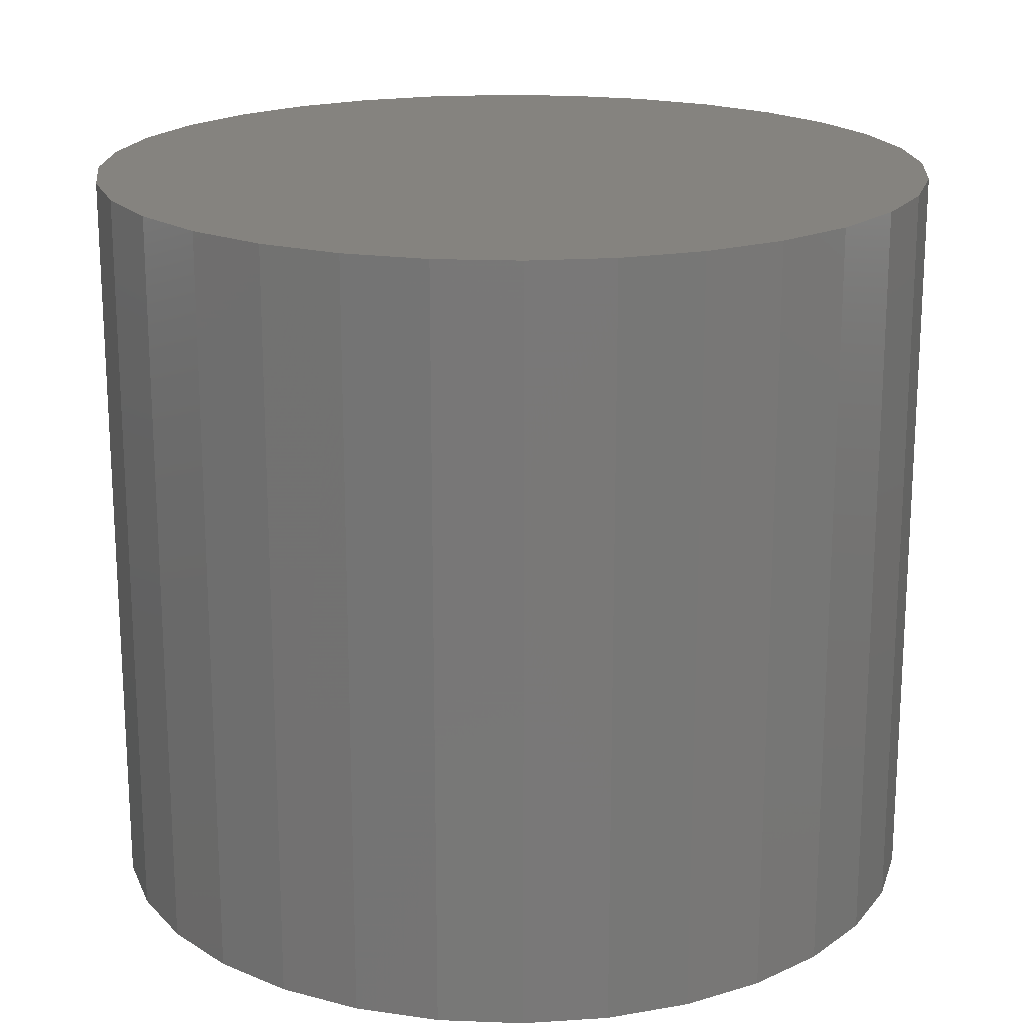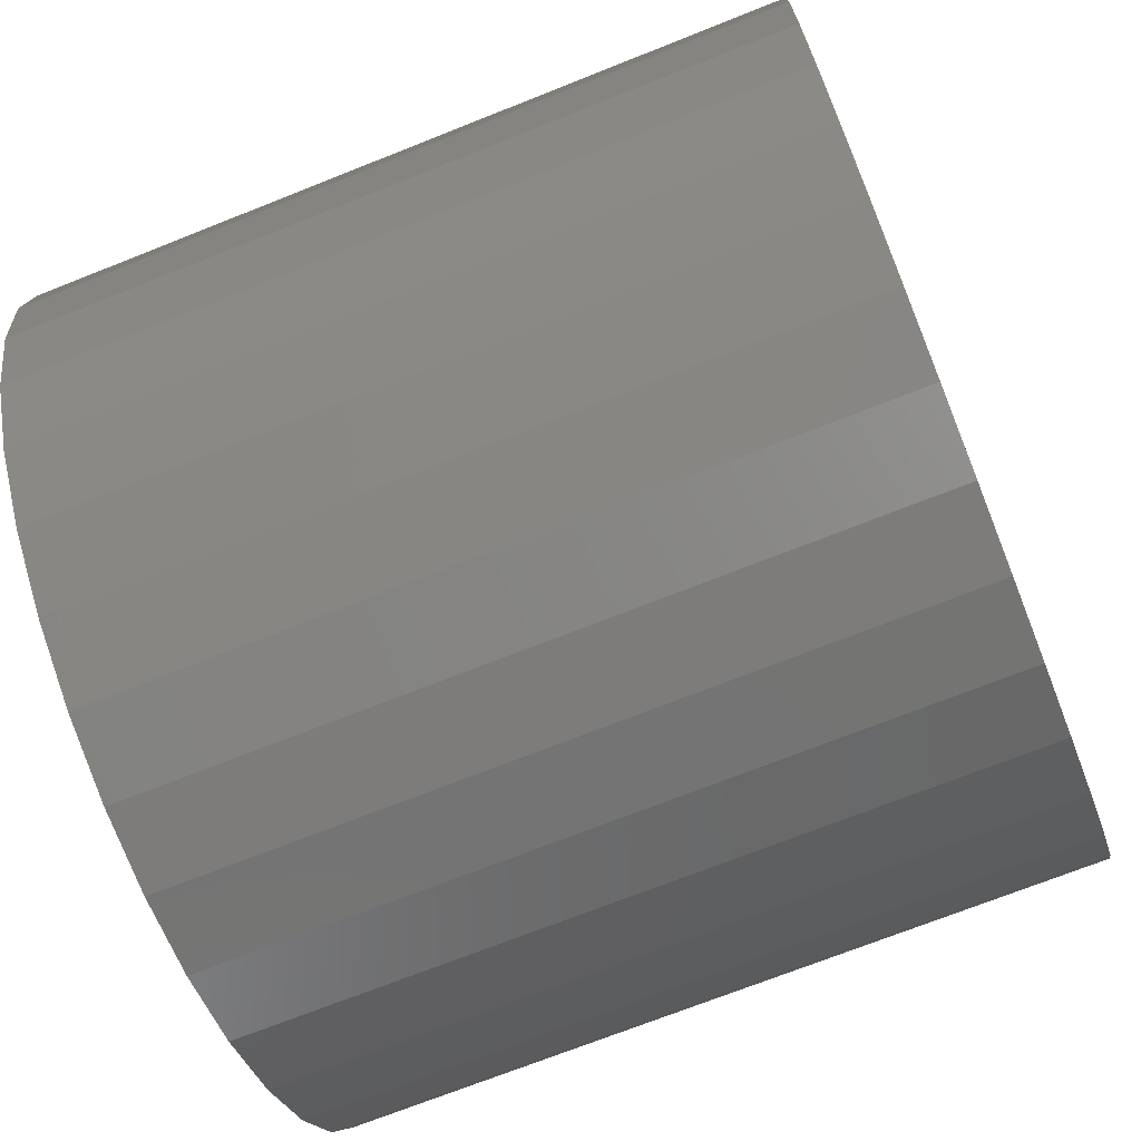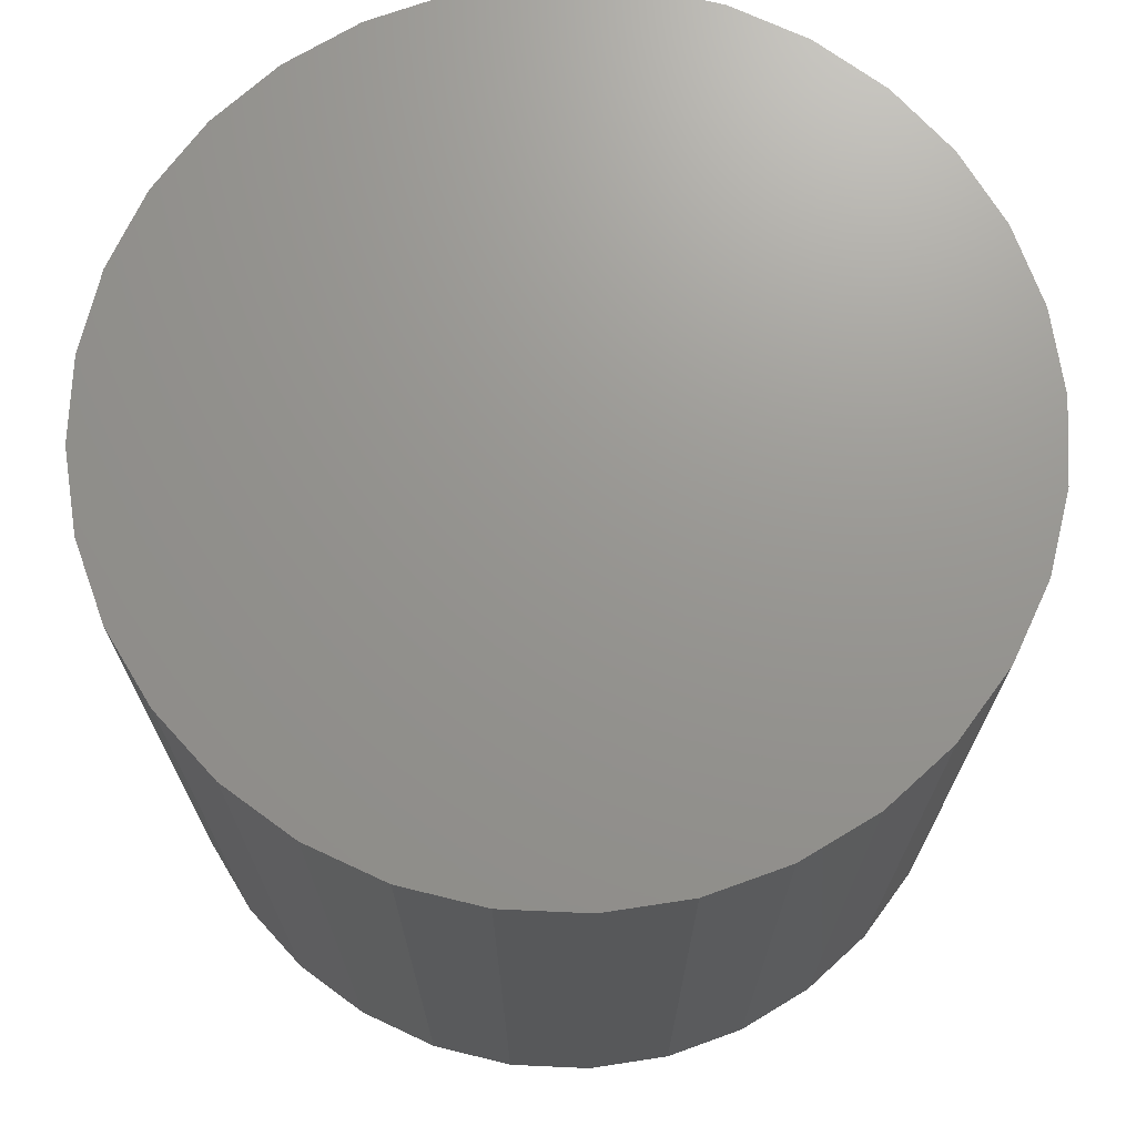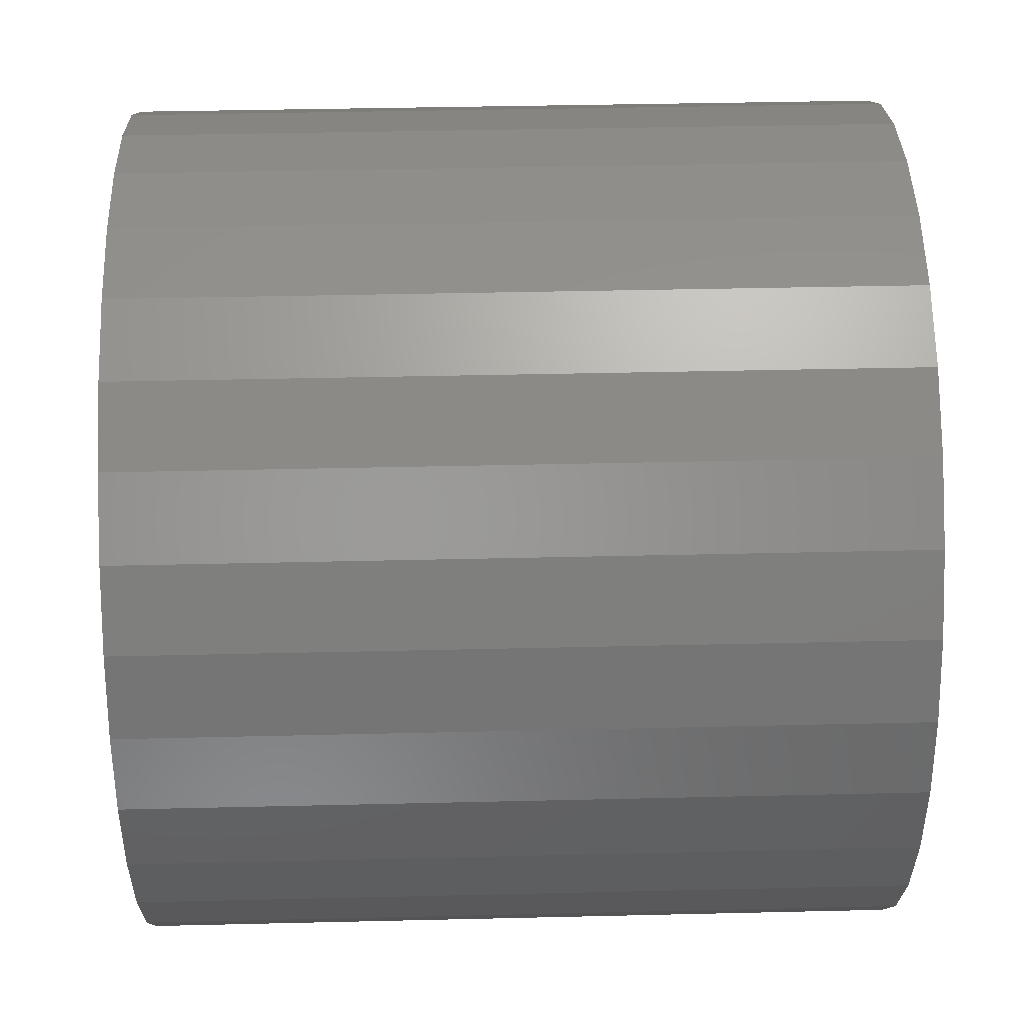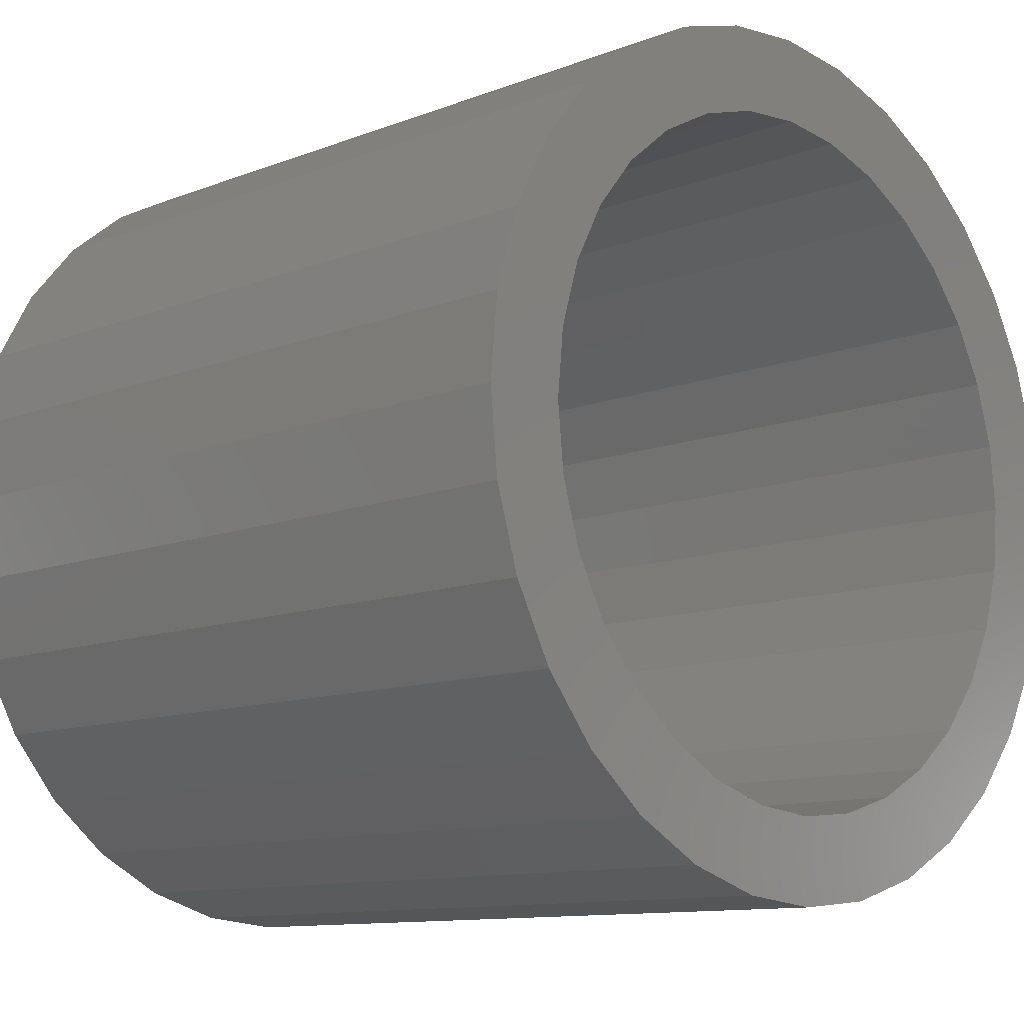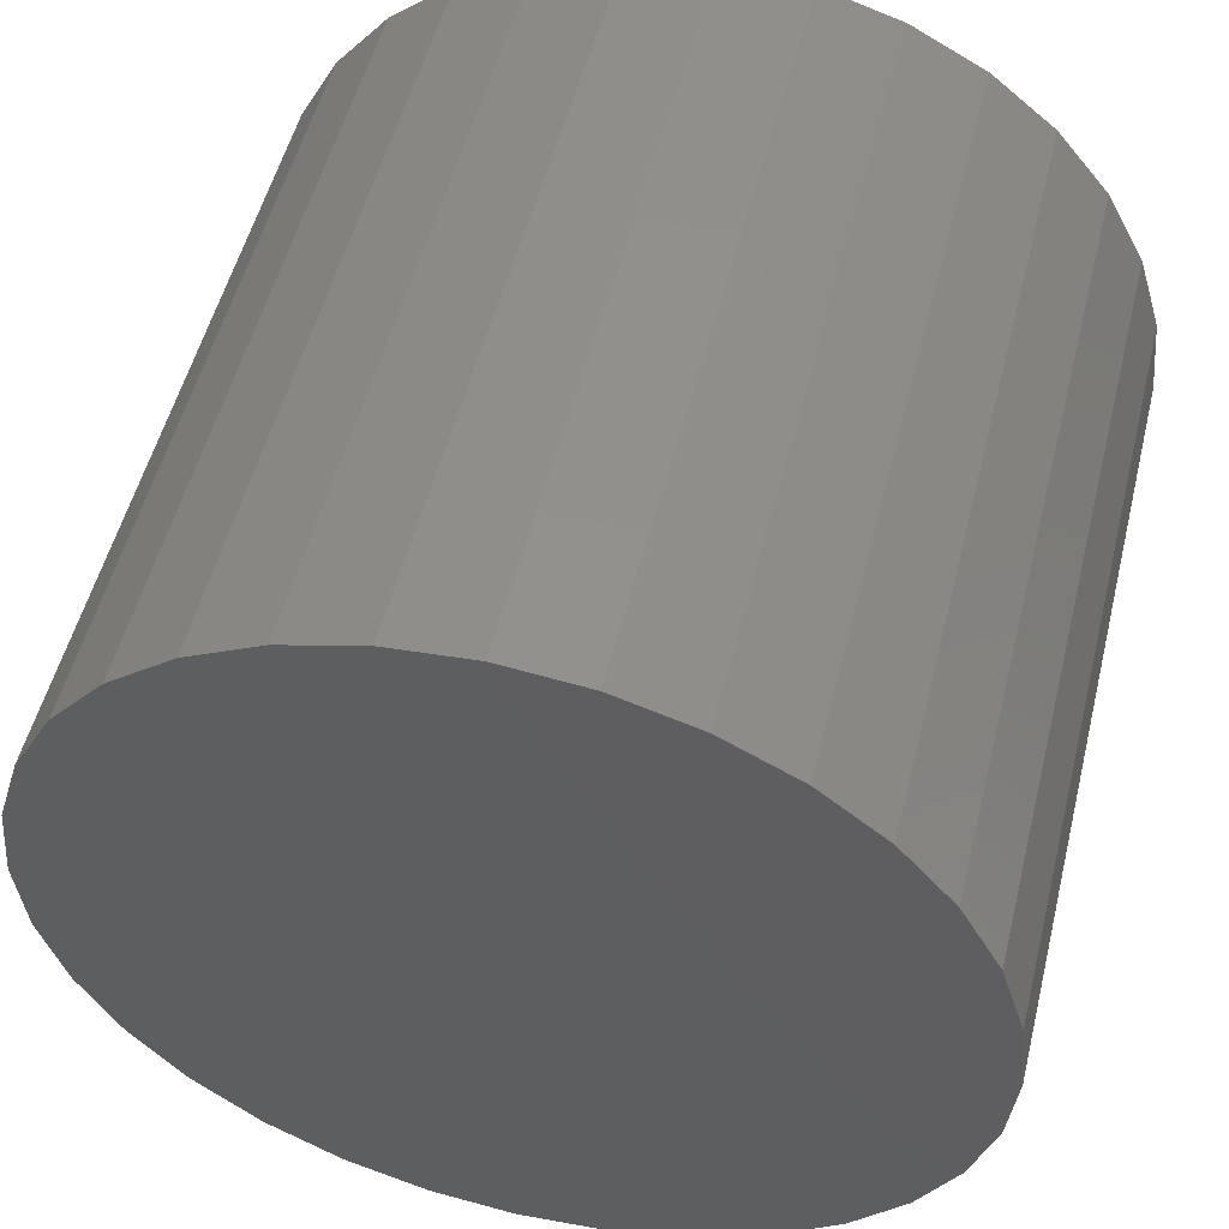
<metadata>
{"format":"stl","ext":"stl","renderer":"f3d","projection":"perspective","resolution":1024,"background":"white","views":[{"elev":19.0,"azim":144.8,"up":"+Z"},{"elev":-71.2,"azim":111.7,"up":"+Y"},{"elev":70.7,"azim":-149.3,"up":"+Z"},{"elev":39.3,"azim":-91.7,"up":"+Y"},{"elev":-11.1,"azim":133.5,"up":"+Y"},{"elev":52.5,"azim":13.8,"up":"+Y"}]}
</metadata>
<code>
# stl→obj: 128 verts, 252 faces
v -0.01585 0.03721 0
v -0.008441 0.03946 0
v -0.0007401 0.04021 0
v -0.02865 0.02865 0
v -0.01286 0.02999 0
v -0.01833 0.02707 0
v -0.03356 0.02267 0
v -0.02313 0.02313 0
v -0.02707 0.01833 0
v -0.03721 0.01585 0
v -0.02999 0.01286 0
v -0.03946 0.008441 0
v -0.03179 0.006917 0
v -0.03946 -0.006961 0
v -0.03179 -0.005437 0
v -0.02999 -0.01138 0
v -0.03721 -0.01437 0
v -0.02707 -0.01685 0
v -0.03356 -0.02119 0
v -0.02313 -0.02165 0
v -0.02865 -0.02717 0
v -0.01833 -0.02559 0
v -0.01286 -0.02851 0
v 0.01685 0.02707 0
v 0.01138 0.02999 0
v 0.02717 0.02865 0
v 0.02165 0.02313 0
v 0.03208 0.02267 0
v 0.02559 0.01833 0
v 0.03573 0.01585 0
v 0.02851 0.01286 0
v 0.03798 0.008441 0
v 0.03031 0.006917 0
v 0.03092 0.0007401 0
v 0.02851 -0.01138 0
v 0.03031 -0.005437 0
v 0.03798 -0.006961 0
v 0.03573 -0.01437 0
v 0.02559 -0.01685 0
v 0.03208 -0.02119 0
v 0.02165 -0.02165 0
v 0.01685 -0.02559 0
v 0.02717 -0.02717 0
v 0.01138 -0.02851 0
v 0.02119 -0.03208 0
v 0.005437 -0.03031 0
v 0.006961 -0.03798 0
v -0.0007401 -0.03873 0
v 0.01437 -0.03573 0
v 0.03873 0.0007401 0
v -0.04021 0.0007401 0
v -0.0324 0.0007401 0
v -0.02267 0.03356 0
v -0.0007401 0.0324 0
v -0.006917 0.03179 0
v -0.0007401 -0.03092 0
v -0.008441 -0.03798 0
v -0.01585 -0.03573 0
v -0.02267 -0.03208 0
v -0.006917 -0.03031 0
v 0.02119 0.03356 0
v 0.005437 0.03179 0
v 0.006961 0.03946 0
v 0.01437 0.03721 0
v 0.005437 -0.03031 0.0625
v 0.01138 -0.02851 0.0625
v 0.01685 -0.02559 0.0625
v 0.02165 -0.02165 0.0625
v 0.02559 -0.01685 0.0625
v 0.02851 -0.01138 0.0625
v 0.03031 -0.005437 0.0625
v 0.03092 0.0007401 0.0625
v -0.0007401 -0.03092 0.0625
v -0.006917 -0.03031 0.0625
v -0.01286 -0.02851 0.0625
v -0.01833 -0.02559 0.0625
v -0.02313 -0.02165 0.0625
v -0.02707 -0.01685 0.0625
v -0.02999 -0.01138 0.0625
v -0.03179 -0.005437 0.0625
v -0.0324 0.0007401 0.0625
v -0.006917 0.03179 0.0625
v -0.01286 0.02999 0.0625
v -0.01833 0.02707 0.0625
v -0.02313 0.02313 0.0625
v -0.02707 0.01833 0.0625
v -0.02999 0.01286 0.0625
v -0.03179 0.006917 0.0625
v -0.0007401 0.0324 0.0625
v 0.005437 0.03179 0.0625
v 0.01138 0.02999 0.0625
v 0.01685 0.02707 0.0625
v 0.02165 0.02313 0.0625
v 0.02559 0.01833 0.0625
v 0.02851 0.01286 0.0625
v 0.03031 0.006917 0.0625
v -0.0007401 0.04021 0.07031
v -0.008441 0.03946 0.07031
v -0.01585 0.03721 0.07031
v 0.006961 0.03946 0.07031
v 0.01437 0.03721 0.07031
v -0.02267 0.03356 0.07031
v 0.02119 0.03356 0.07031
v -0.02865 0.02865 0.07031
v 0.02717 0.02865 0.07031
v -0.03356 0.02267 0.07031
v 0.03208 0.02267 0.07031
v -0.03721 0.01585 0.07031
v 0.03573 0.01585 0.07031
v -0.03946 0.008441 0.07031
v 0.03798 0.008441 0.07031
v 0.03798 -0.006961 0.07031
v -0.03721 -0.01437 0.07031
v 0.03573 -0.01437 0.07031
v -0.03356 -0.02119 0.07031
v 0.03208 -0.02119 0.07031
v -0.02865 -0.02717 0.07031
v 0.02717 -0.02717 0.07031
v -0.02267 -0.03208 0.07031
v 0.02119 -0.03208 0.07031
v -0.01585 -0.03573 0.07031
v 0.01437 -0.03573 0.07031
v -0.008441 -0.03798 0.07031
v -0.0007401 -0.03873 0.07031
v 0.006961 -0.03798 0.07031
v 0.03873 0.0007401 0.07031
v -0.04021 0.0007401 0.07031
v -0.03946 -0.006961 0.07031
f 1 2 3
f 4 5 6
f 6 7 4
f 8 7 6
f 7 8 9
f 9 10 7
f 10 9 11
f 11 12 10
f 13 12 11
f 14 15 16
f 16 17 14
f 18 17 16
f 19 17 18
f 20 19 18
f 21 19 20
f 21 20 22
f 23 21 22
f 24 25 26
f 27 24 26
f 28 27 26
f 29 27 28
f 30 29 28
f 31 29 30
f 32 31 30
f 32 33 31
f 33 32 34
f 35 36 37
f 38 35 37
f 38 39 35
f 39 38 40
f 41 39 40
f 42 41 40
f 43 42 40
f 43 44 42
f 44 43 45
f 46 44 45
f 47 48 49
f 50 37 36
f 50 36 34
f 50 34 32
f 51 12 13
f 51 13 52
f 51 52 15
f 51 15 14
f 53 1 54
f 53 54 55
f 53 55 5
f 53 5 4
f 56 46 45
f 56 45 49
f 56 49 48
f 56 48 57
f 56 57 58
f 56 58 59
f 59 21 23
f 59 23 60
f 59 60 56
f 61 26 25
f 61 25 62
f 61 62 54
f 54 1 3
f 54 3 63
f 54 63 64
f 54 64 61
f 56 65 46
f 46 65 66
f 46 66 44
f 44 66 67
f 44 67 42
f 42 67 68
f 42 68 41
f 41 68 69
f 41 69 39
f 39 69 70
f 39 70 35
f 35 70 71
f 35 71 36
f 36 71 72
f 36 72 34
f 65 56 73
f 73 56 60
f 73 60 74
f 74 60 23
f 74 23 75
f 75 23 22
f 75 22 76
f 76 22 20
f 76 20 77
f 77 20 18
f 77 18 78
f 78 18 16
f 78 16 79
f 79 16 15
f 79 15 80
f 80 15 52
f 80 52 81
f 54 82 55
f 55 82 83
f 55 83 5
f 5 83 84
f 5 84 6
f 6 84 85
f 6 85 8
f 8 85 86
f 8 86 9
f 9 86 87
f 9 87 11
f 11 87 88
f 11 88 13
f 13 88 81
f 13 81 52
f 82 54 89
f 89 54 62
f 89 62 90
f 90 62 25
f 90 25 91
f 91 25 24
f 91 24 92
f 92 24 27
f 92 27 93
f 93 27 29
f 93 29 94
f 94 29 31
f 94 31 95
f 95 31 33
f 95 33 96
f 96 33 34
f 96 34 72
f 83 82 89
f 83 89 90
f 91 83 90
f 84 83 91
f 92 84 91
f 85 84 92
f 93 85 92
f 86 85 93
f 94 86 93
f 87 86 94
f 95 87 94
f 88 87 95
f 96 88 95
f 70 79 71
f 78 79 70
f 69 78 70
f 77 78 69
f 68 77 69
f 76 77 68
f 67 76 68
f 75 76 67
f 66 75 67
f 74 75 66
f 73 74 66
f 65 73 66
f 79 80 71
f 71 80 81
f 71 81 72
f 72 81 88
f 72 88 96
f 97 98 99
f 100 97 99
f 100 99 101
f 101 99 102
f 101 102 103
f 103 102 104
f 103 104 105
f 105 104 106
f 105 106 107
f 107 106 108
f 107 108 109
f 109 108 110
f 109 110 111
f 112 113 114
f 114 113 115
f 114 115 116
f 116 115 117
f 116 117 118
f 118 117 119
f 118 119 120
f 120 119 121
f 120 121 122
f 122 121 123
f 122 123 124
f 122 124 125
f 111 110 126
f 126 110 127
f 126 127 112
f 112 127 128
f 112 128 113
f 50 126 37
f 37 126 112
f 37 112 38
f 38 112 114
f 38 114 40
f 40 114 116
f 40 116 43
f 43 116 118
f 43 118 45
f 45 118 120
f 45 120 49
f 49 120 122
f 49 122 47
f 47 122 125
f 47 125 48
f 48 125 124
f 48 124 57
f 57 124 123
f 57 123 58
f 58 123 121
f 58 121 59
f 59 121 119
f 59 119 21
f 21 119 117
f 21 117 19
f 19 117 115
f 19 115 17
f 17 115 113
f 17 113 14
f 14 113 128
f 14 128 51
f 51 128 127
f 51 127 12
f 12 127 110
f 12 110 10
f 10 110 108
f 10 108 7
f 7 108 106
f 7 106 4
f 4 106 104
f 4 104 53
f 53 104 102
f 53 102 1
f 1 102 99
f 1 99 2
f 2 99 98
f 2 98 3
f 3 98 97
f 3 97 63
f 63 97 100
f 63 100 64
f 64 100 101
f 64 101 61
f 61 101 103
f 61 103 26
f 26 103 105
f 26 105 28
f 28 105 107
f 28 107 30
f 30 107 109
f 30 109 32
f 32 109 111
f 32 111 50
f 50 111 126

</code>
